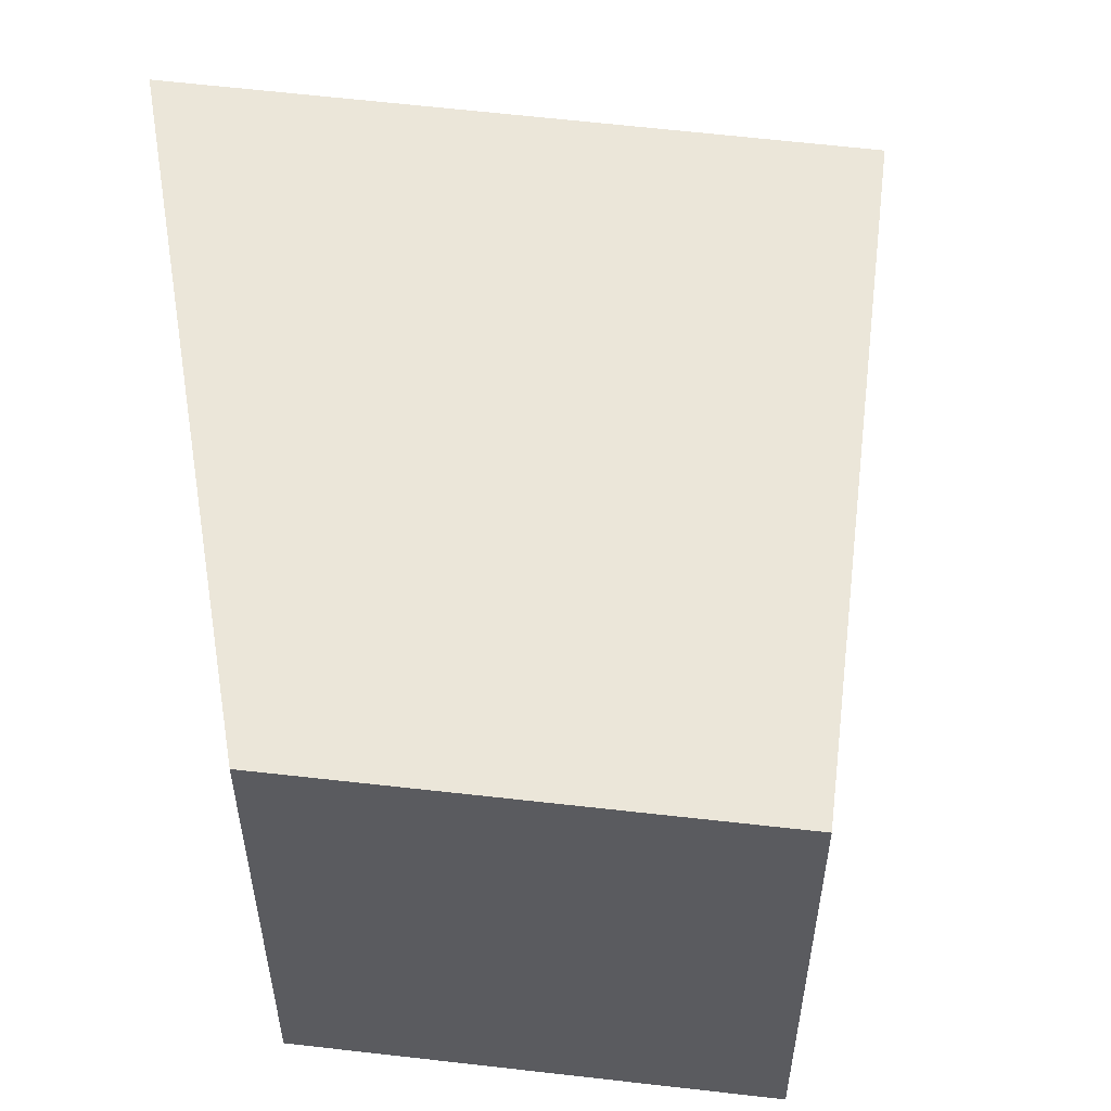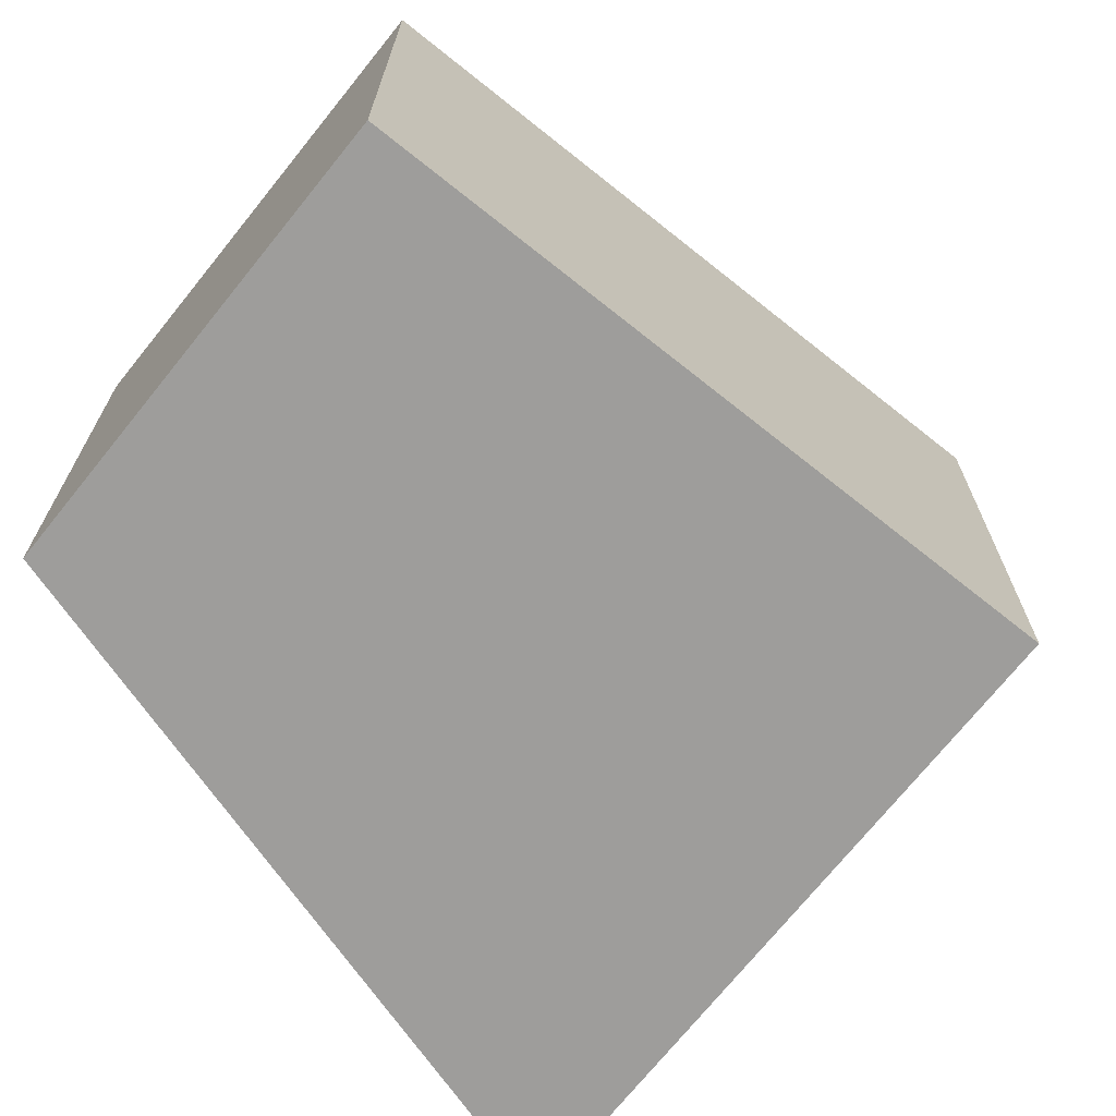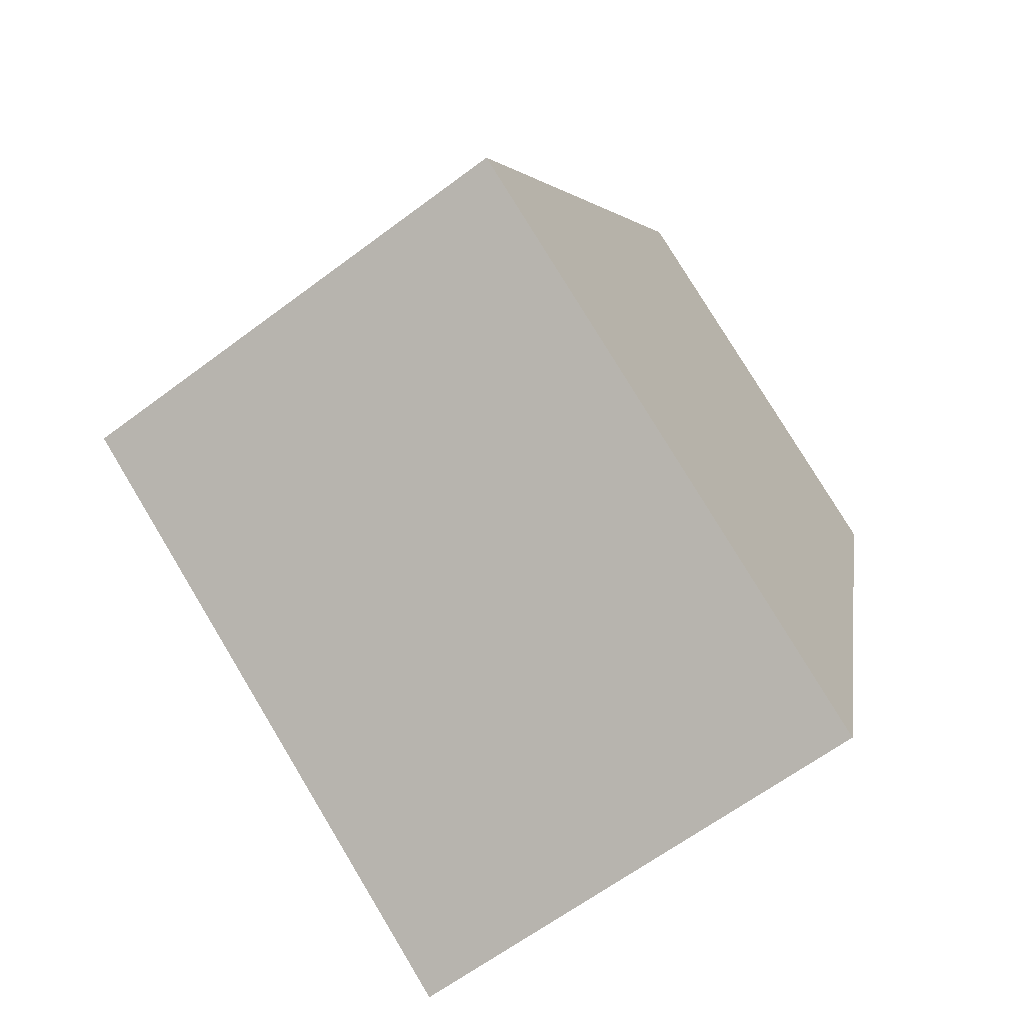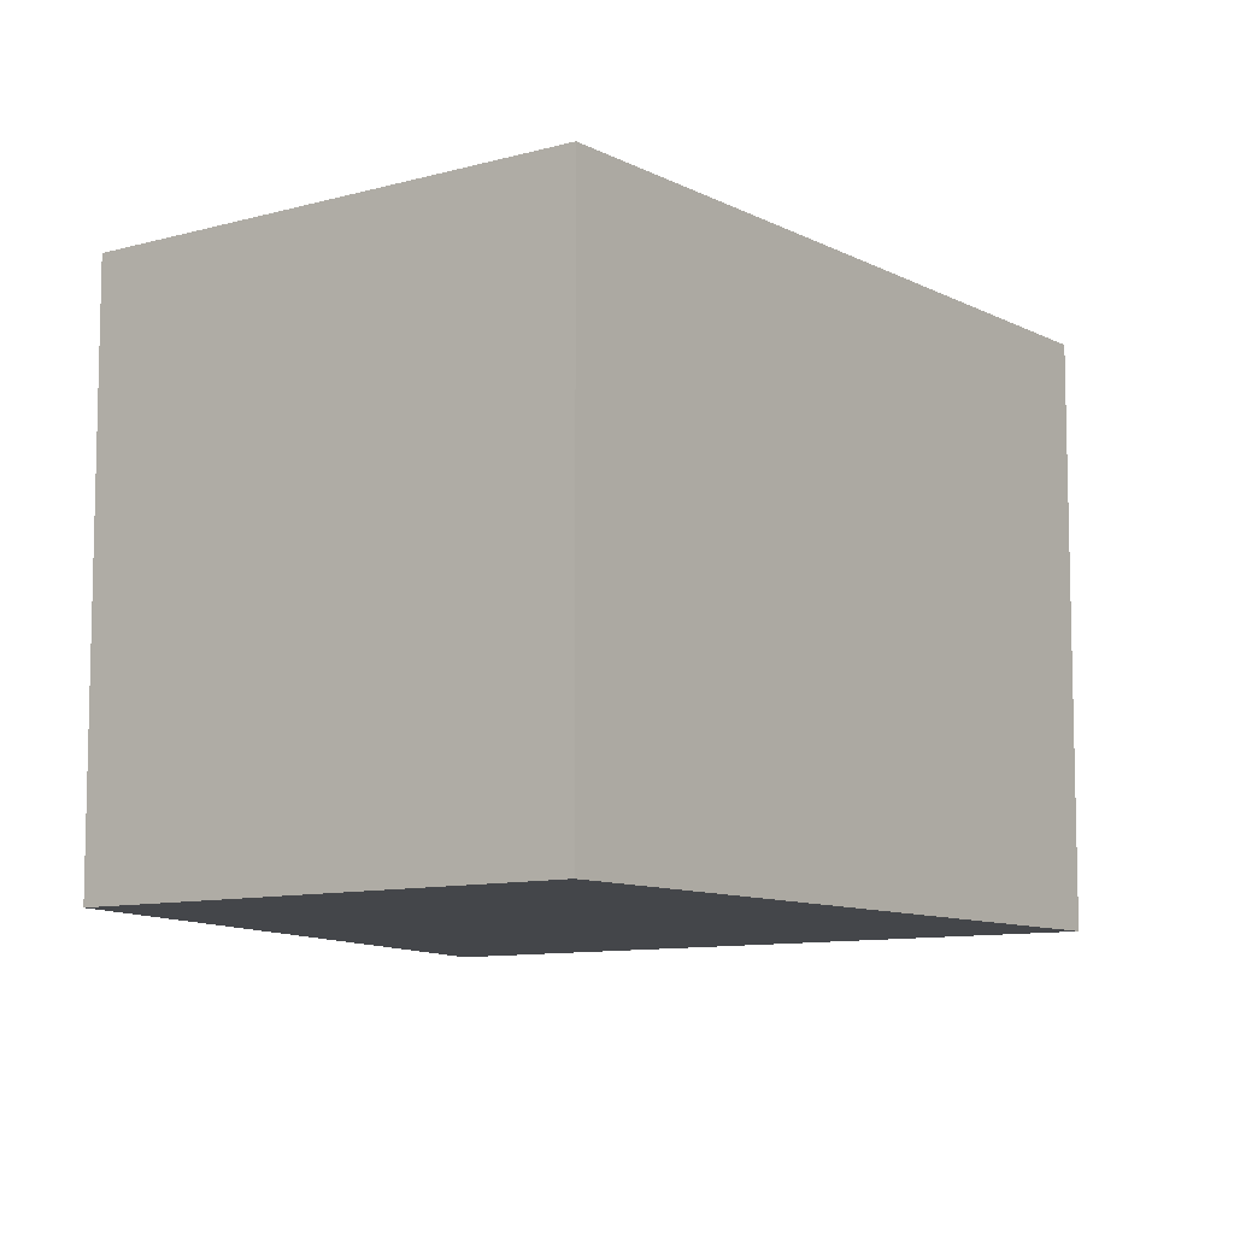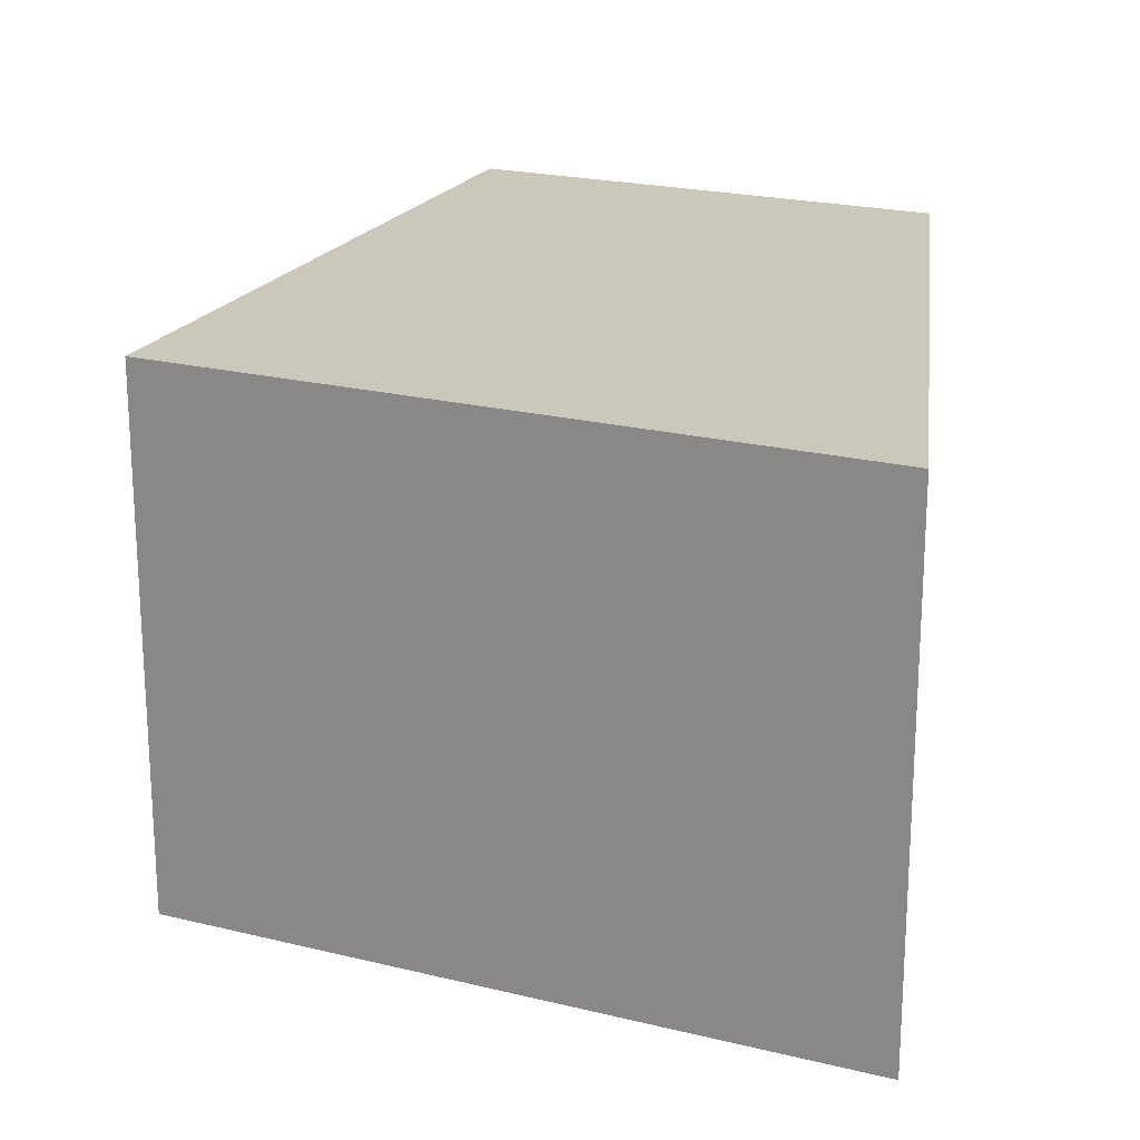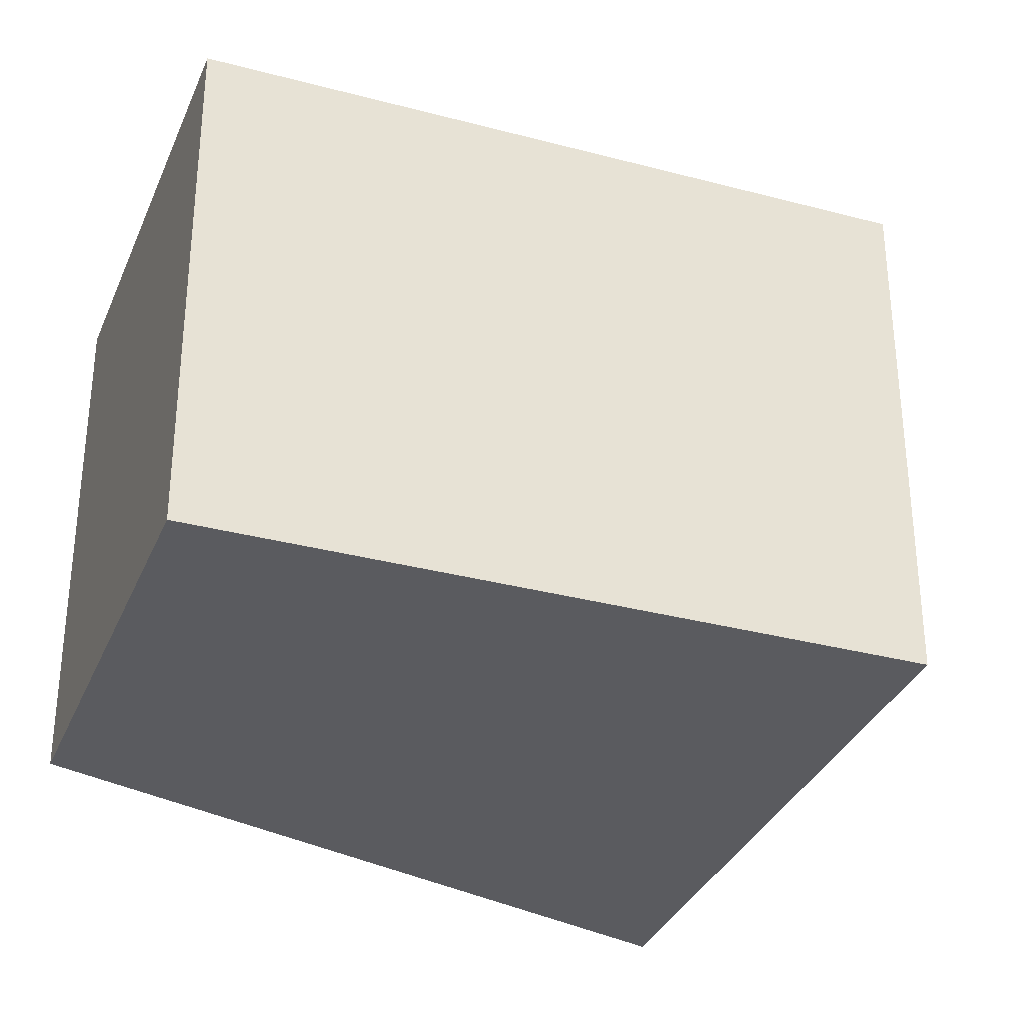
<metadata>
{"format":"obj","ext":"obj","renderer":"f3d","projection":"perspective","resolution":1024,"background":"white","views":[{"elev":55.9,"azim":-23.7,"up":"+Y"},{"elev":-70.4,"azim":20.6,"up":"+Y"},{"elev":-63.8,"azim":127.1,"up":"+Z"},{"elev":-9.4,"azim":5.9,"up":"+Y"},{"elev":21.6,"azim":172.6,"up":"+Y"},{"elev":-32.9,"azim":39.0,"up":"+Y"}]}
</metadata>
<code>
v  1.775 5.01 -7.021
v  3.93 5.01 2.321
v  7.455 5.01 -3.59
v  0 5.01 3.068e-16
v  1.539 5.01 0.909
v  3.93 -1.421e-16 2.321
v  7.455 2.198e-16 -3.59
v  1.775 4.299e-16 -7.021
v  0 0 0
v  1.539 -5.566e-17 0.909
g defaultobject
f 1 2 3
f 2 1 4
f 2 4 5
f 6 3 2
f 3 6 7
f 7 1 3
f 1 7 8
f 8 4 1
f 4 8 9
f 5 6 2
f 6 5 4
f 6 4 10
f 10 4 9
f 6 8 7
f 8 6 10
f 8 10 9

</code>
